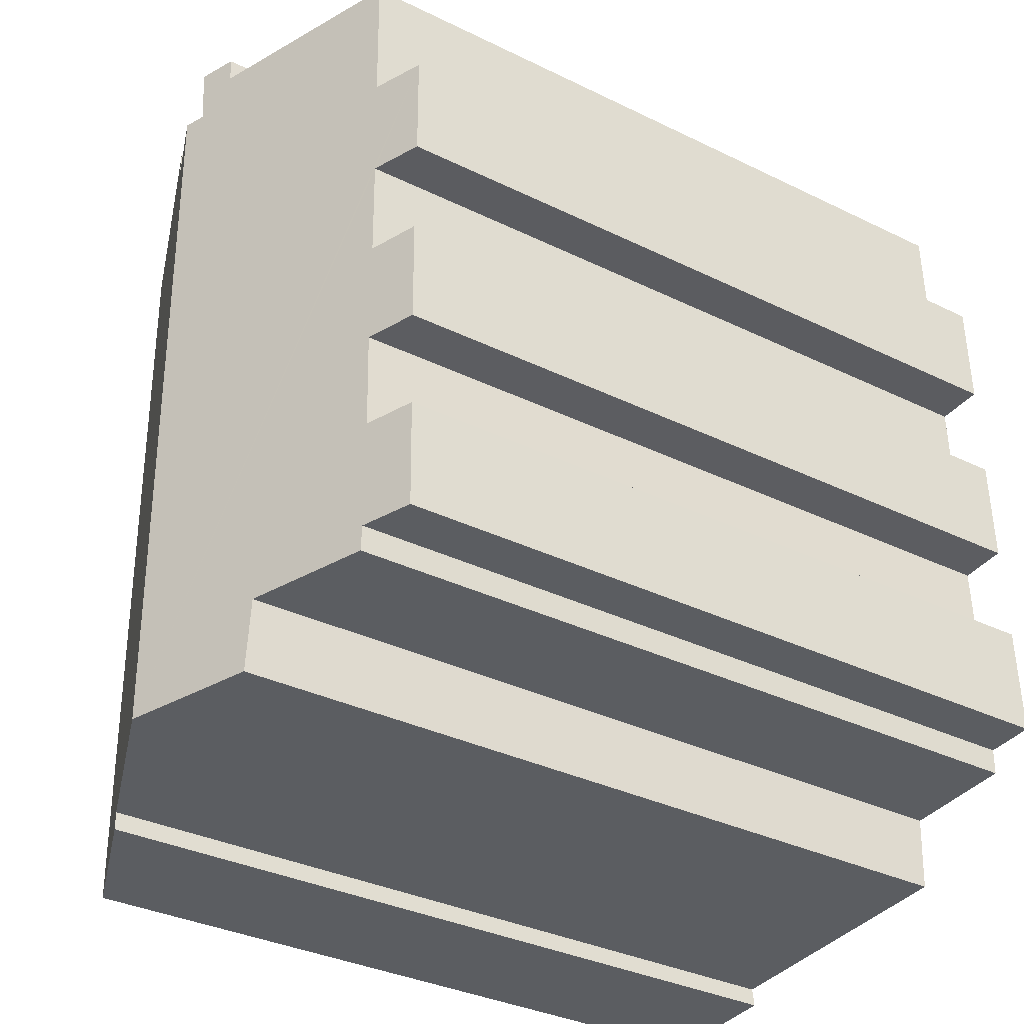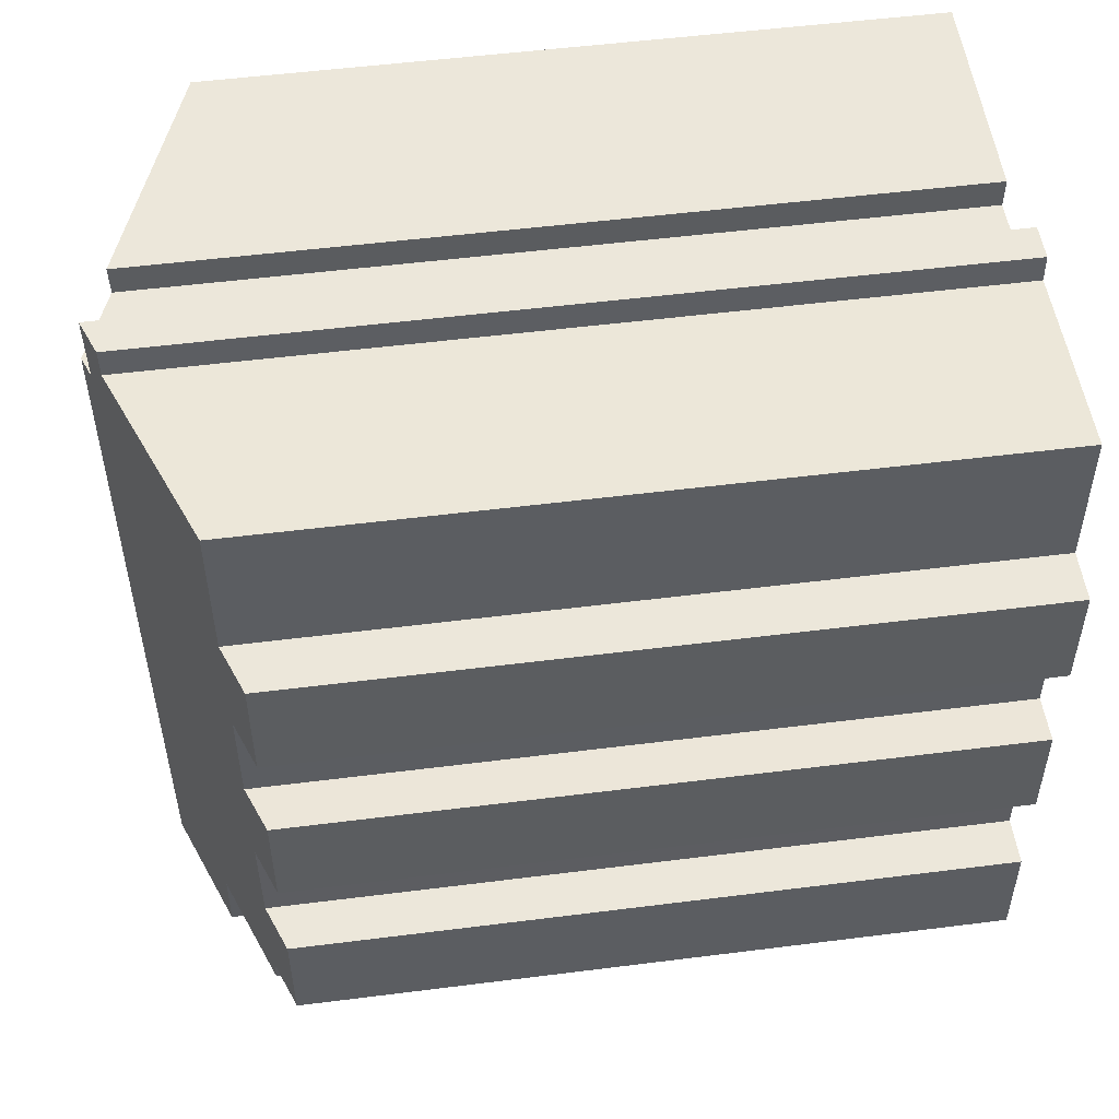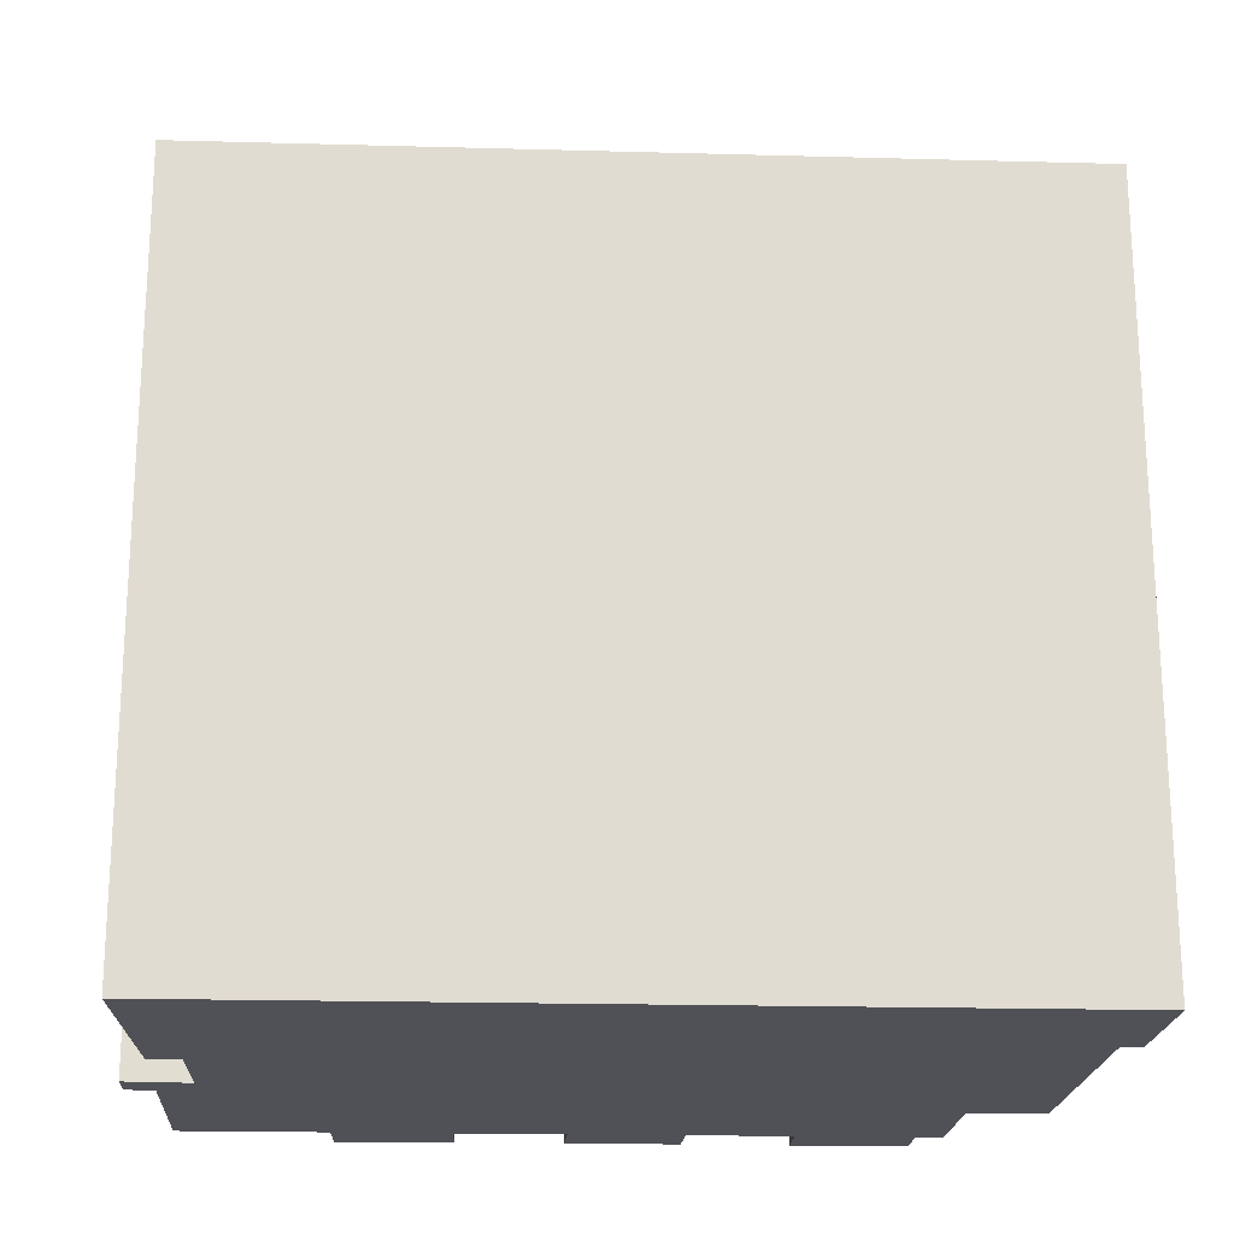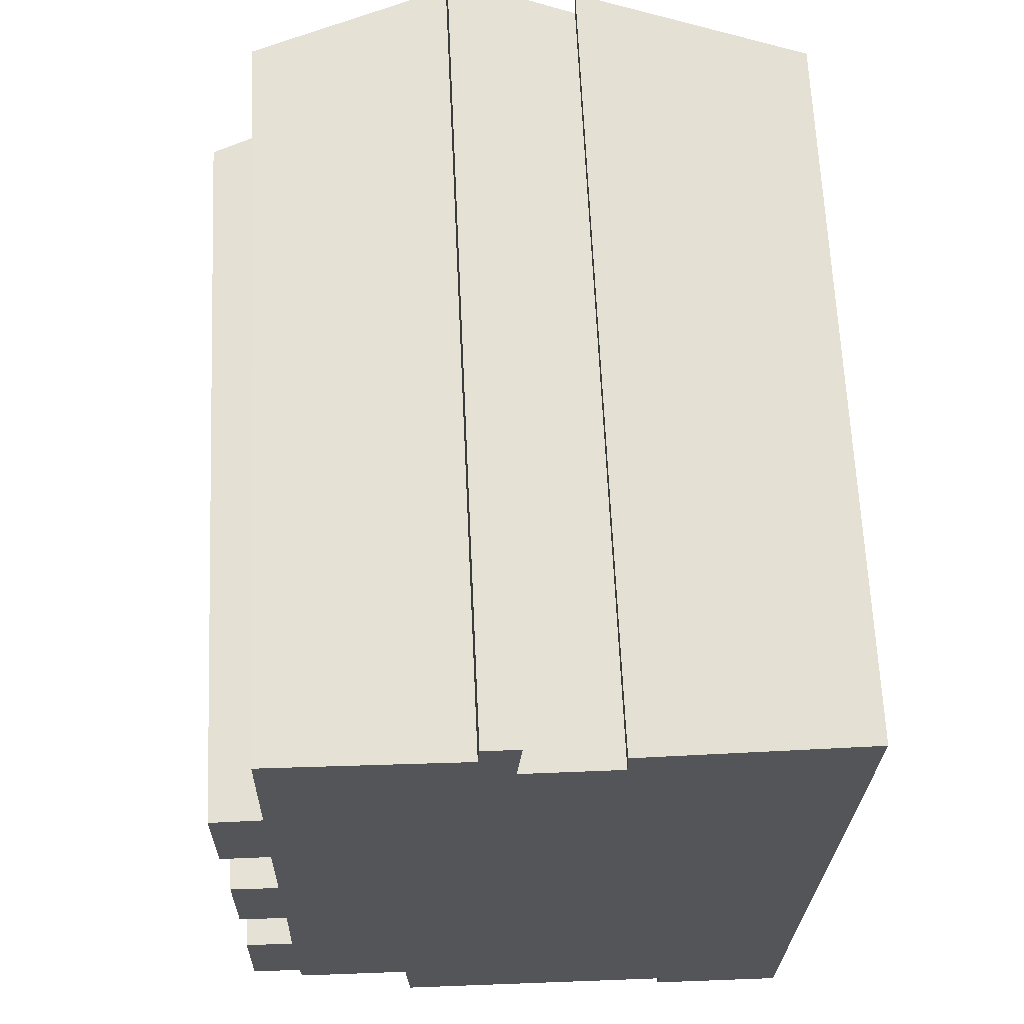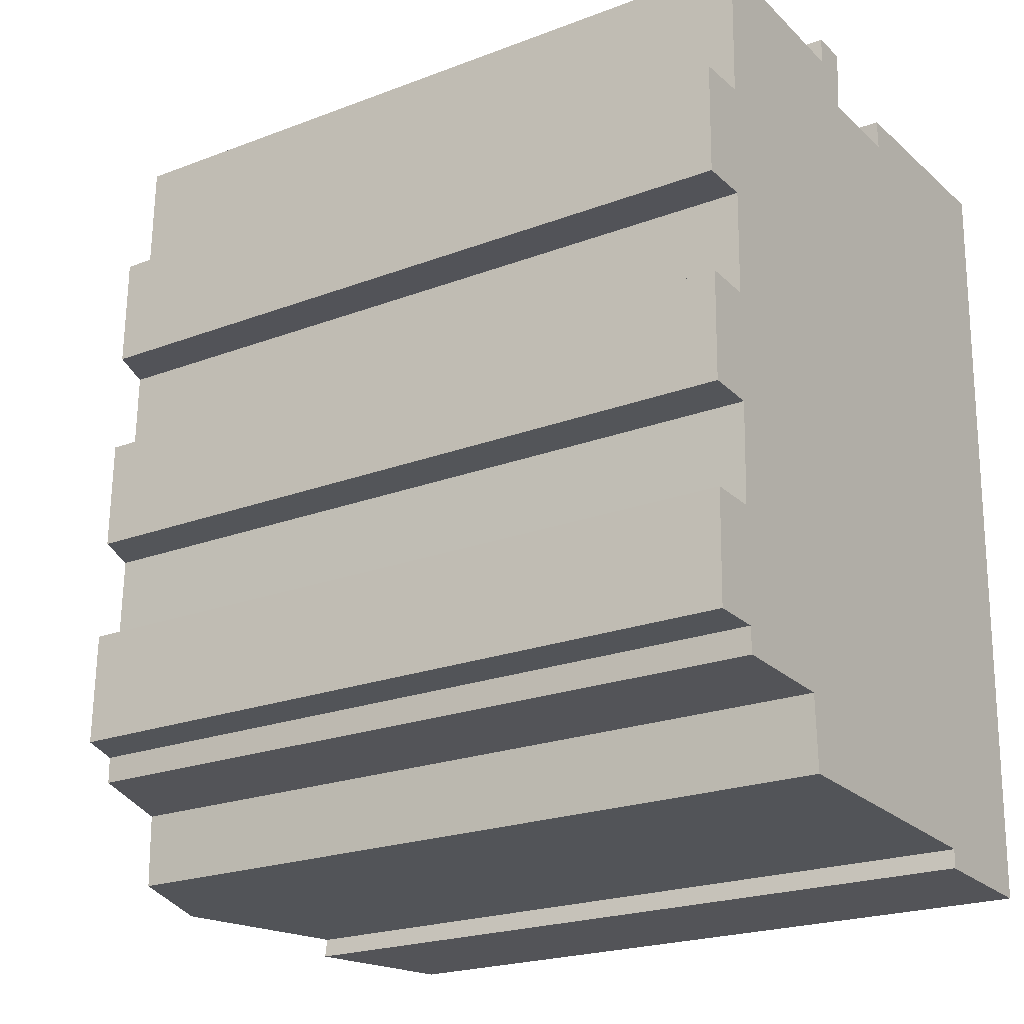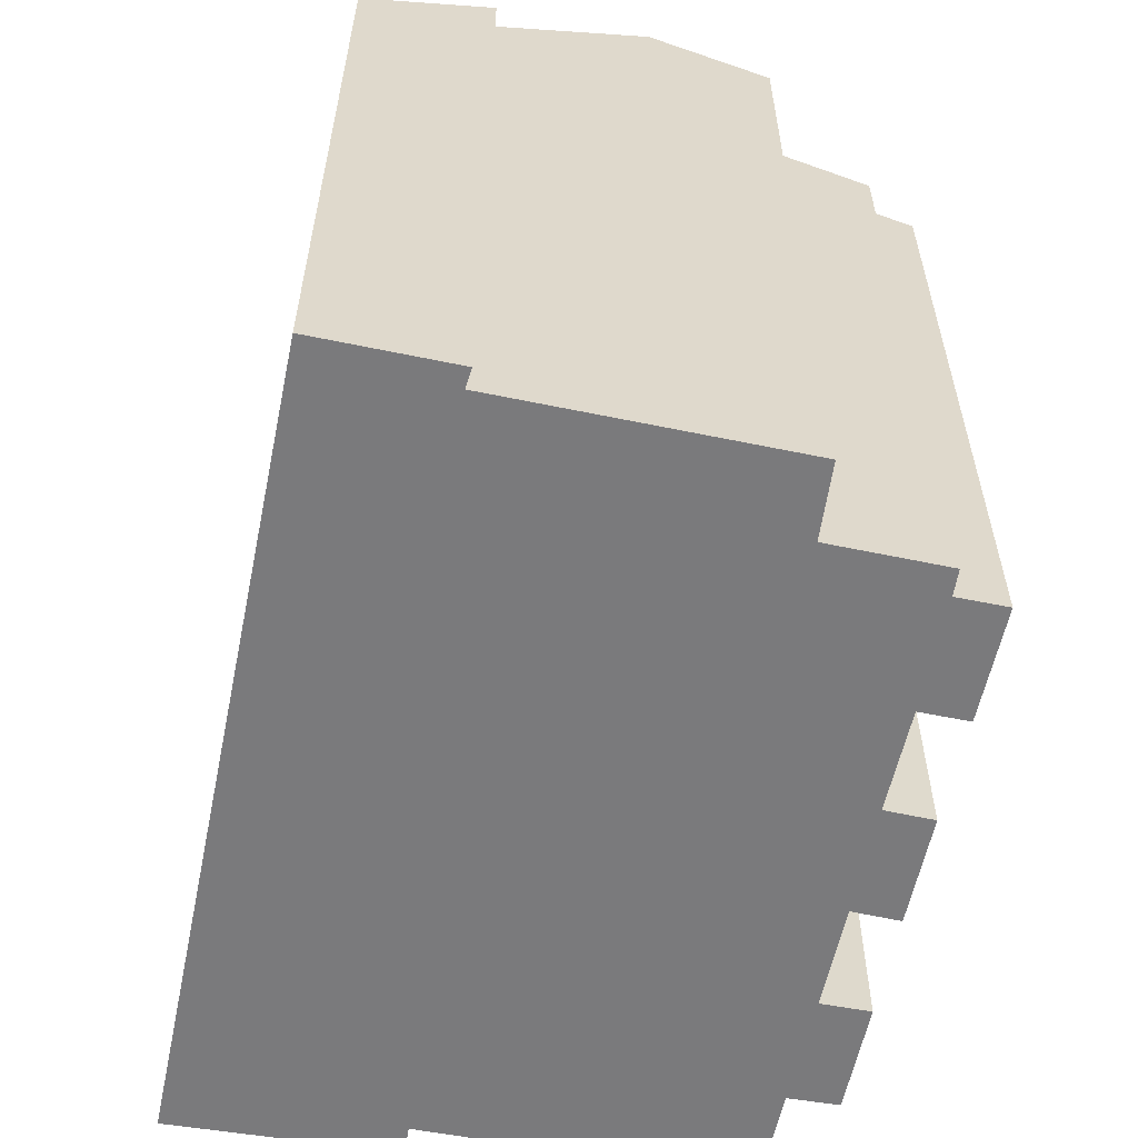
<metadata>
{"format":"obj","ext":"obj","renderer":"f3d","projection":"perspective","resolution":1024,"background":"white","views":[{"elev":-34.6,"azim":-123.2,"up":"+Z"},{"elev":53.1,"azim":-97.7,"up":"+Z"},{"elev":-20.3,"azim":88.5,"up":"+Y"},{"elev":65.0,"azim":-2.6,"up":"+Z"},{"elev":-21.9,"azim":-56.3,"up":"+Z"},{"elev":-58.2,"azim":169.6,"up":"+Y"}]}
</metadata>
<code>
v  7.892 21.18 16.2
v  11.59 19.59 -2.897
v  7.443 21.18 -2.77
v  12.97 19.07 -3.435
v  11.53 19.61 -3.39
v  14.98 18.3 -3.497
v  14.98 18.3 -3.459
v  15.46 18.3 17.04
v  9.801 20.45 16.17
v  9.785 20.46 16.95
v  7.353 20.97 16.21
v  6.554 20.65 17.83
v  7.484 21.01 17.8
v  6.508 20.64 17.14
v  1.617 18.78 17.34
v  1.534 18.78 13.7
v  0.258 18.29 13.69
v  1.45 18.77 10.83
v  1.397 18.77 8.171
v  0.193 18.32 8.229
v  1.363 18.79 5.393
v  1.285 18.78 2.815
v  0.064 18.32 2.85
v  4.207 19.93 -0.792
v  4.284 19.97 -2.674
v  1.275 18.81 -0.695
v  1.261 18.8 -0.034
v  0 18.32 1.122e-15
v  0.143 18.32 5.447
v  0.212 18.3 10.85
v  4.284 1.637e-16 -2.674
v  4.207 4.85e-17 -0.792
v  1.275 4.256e-17 -0.695
v  1.261 2.082e-18 -0.034
v  0 0 0
v  0.064 -1.745e-16 2.85
v  1.363 -3.302e-16 5.393
v  1.285 -1.724e-16 2.815
v  0.143 -3.335e-16 5.447
v  0.193 -5.039e-16 8.229
v  1.397 -5.003e-16 8.171
v  1.45 -6.631e-16 10.83
v  0.212 -6.641e-16 10.85
v  0.258 -8.38e-16 13.69
v  1.534 -8.389e-16 13.7
v  1.617 -1.062e-15 17.34
v  6.554 -1.092e-15 17.83
v  6.508 -1.049e-15 17.14
v  9.785 -1.038e-15 16.95
v  9.801 -9.902e-16 16.17
v  11.53 2.076e-16 -3.39
v  11.59 1.774e-16 -2.897
v  14.98 2.141e-16 -3.497
v  12.97 2.103e-16 -3.435
v  7.443 1.696e-16 -2.77
v  7.484 -1.09e-15 17.8
v  7.353 -9.925e-16 16.21
v  7.892 -9.92e-16 16.2
v  15.46 -1.044e-15 17.04
v  14.98 2.118e-16 -3.459
g defaultobject
f 1 2 3
f 2 4 5
f 4 2 6
f 6 2 7
f 7 2 8
f 8 2 9
f 9 2 1
f 8 9 10
f 11 12 13
f 12 11 14
f 14 11 15
f 3 11 1
f 11 3 15
f 15 3 16
f 16 3 17
f 17 3 18
f 18 3 19
f 19 3 20
f 20 3 21
f 21 3 22
f 22 3 23
f 23 3 24
f 24 3 25
f 26 27 24
f 23 27 28
f 27 23 24
f 29 20 21
f 30 17 18
f 31 24 25
f 24 31 32
f 33 27 26
f 27 33 34
f 35 23 28
f 23 35 36
f 22 37 21
f 37 22 38
f 39 20 29
f 20 39 40
f 41 18 19
f 18 41 42
f 43 17 30
f 17 43 44
f 45 15 16
f 15 45 46
f 14 47 12
f 47 14 48
f 9 49 10
f 49 9 50
f 51 2 5
f 2 51 52
f 32 26 24
f 26 32 33
f 34 28 27
f 28 34 35
f 37 29 21
f 29 37 39
f 42 30 18
f 30 42 43
f 4 51 5
f 51 4 6
f 51 6 53
f 51 53 54
f 2 25 3
f 25 2 31
f 31 2 55
f 55 2 52
f 23 38 22
f 38 23 36
f 20 41 19
f 41 20 40
f 17 45 16
f 45 17 44
f 15 48 14
f 48 15 46
f 12 56 13
f 56 12 47
f 11 9 1
f 9 11 57
f 9 57 50
f 50 57 58
f 49 8 10
f 8 49 59
f 56 11 13
f 11 56 57
f 59 7 8
f 7 59 60
f 7 60 6
f 6 60 53
f 60 54 53
f 54 60 59
f 54 59 51
f 51 59 52
f 52 59 55
f 55 59 31
f 31 59 32
f 32 59 33
f 33 59 34
f 34 59 35
f 35 59 38
f 38 59 37
f 37 59 39
f 39 59 50
f 50 59 49
f 39 50 41
f 47 48 56
f 46 45 48
f 50 42 41
f 42 50 58
f 42 58 43
f 43 58 57
f 43 57 56
f 43 56 45
f 43 45 44
f 45 56 48
f 40 39 41
f 36 35 38

</code>
